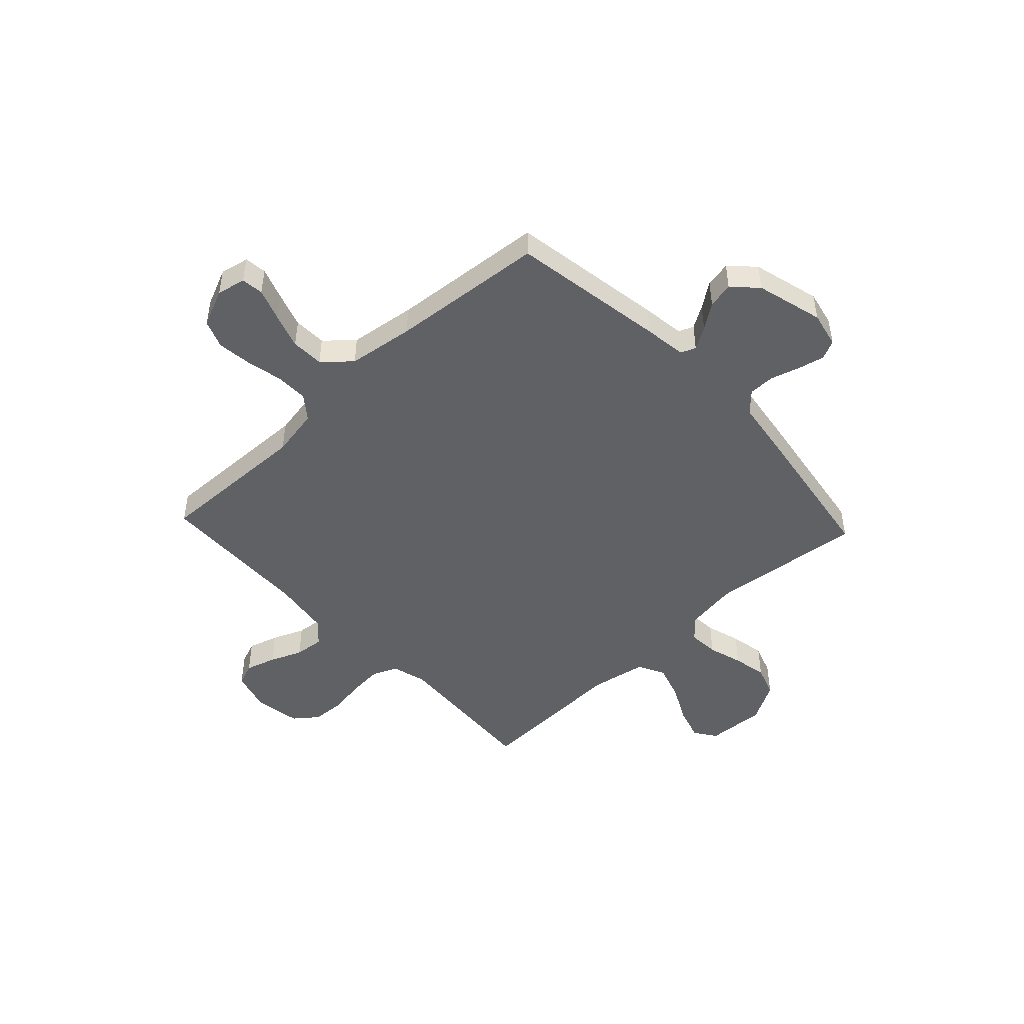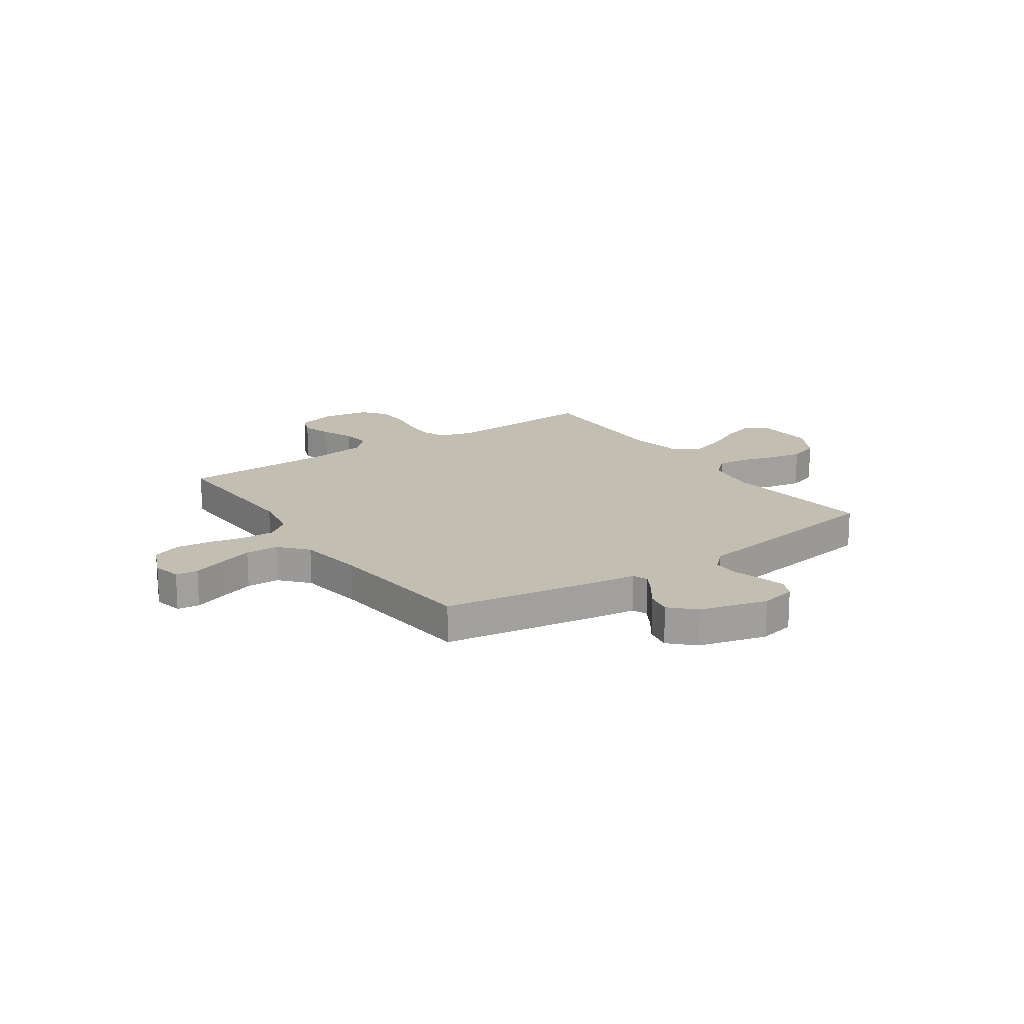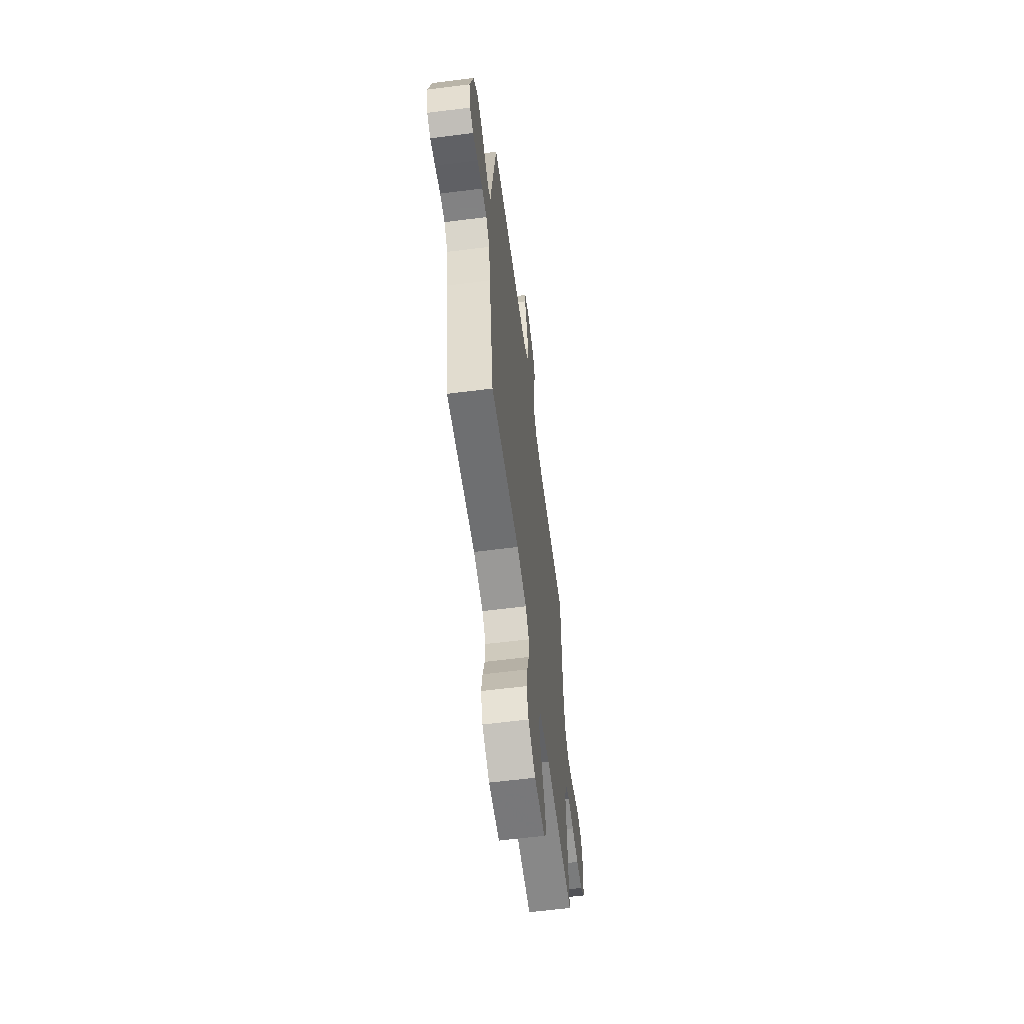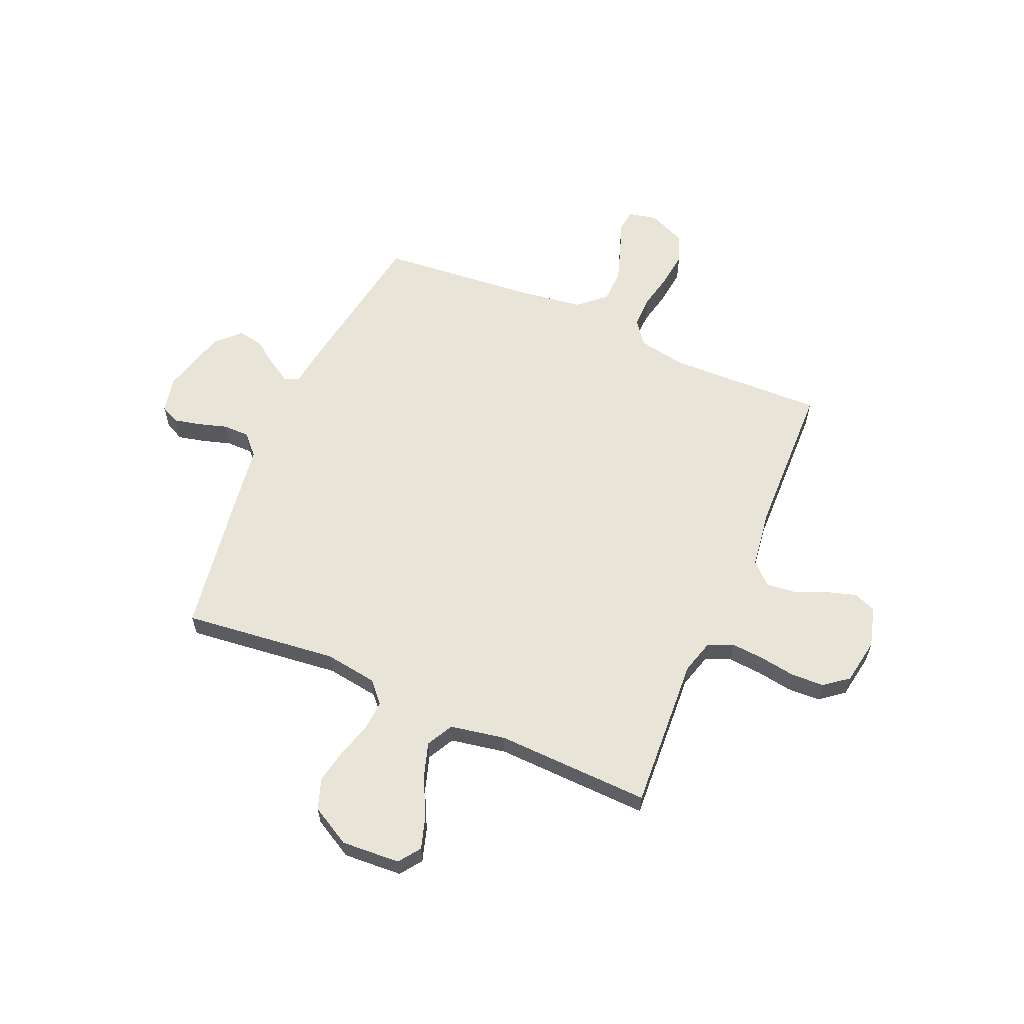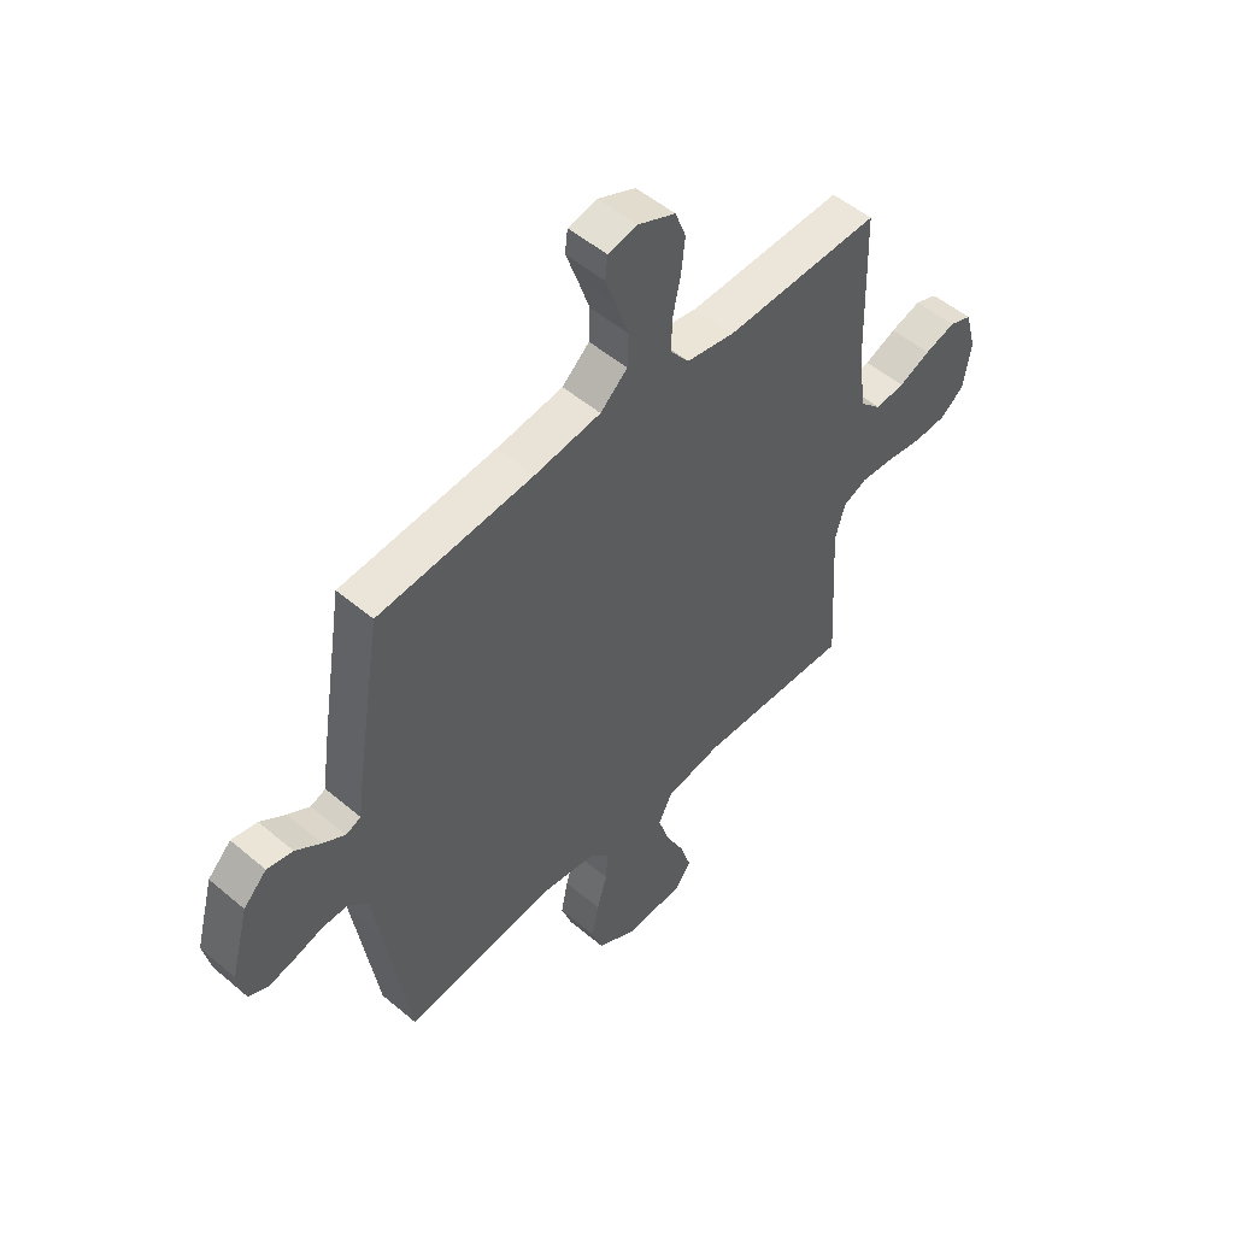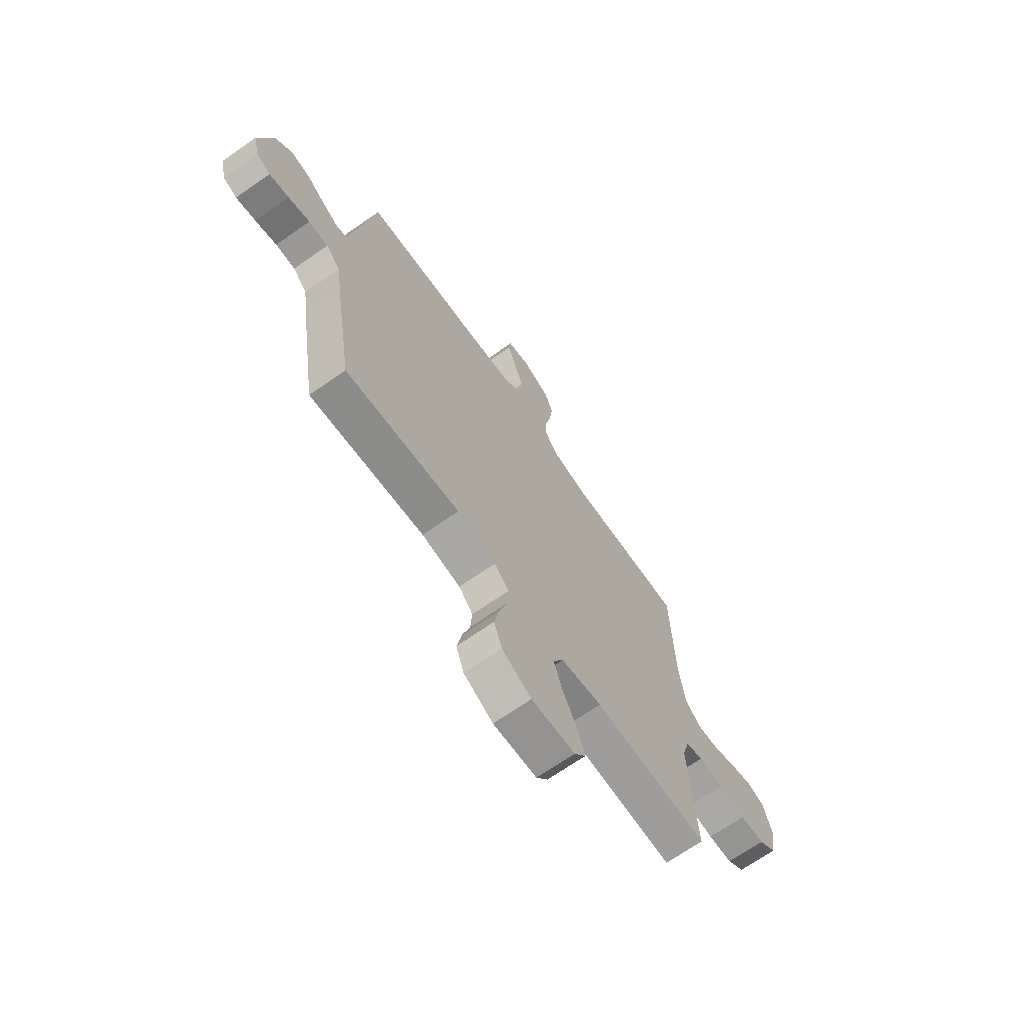
<metadata>
{"format":"obj","ext":"obj","renderer":"f3d","projection":"perspective","resolution":1024,"background":"white","views":[{"elev":-47.9,"azim":43.2,"up":"+Y"},{"elev":17.4,"azim":55.4,"up":"+Y"},{"elev":-60.9,"azim":97.4,"up":"+Z"},{"elev":60.5,"azim":-156.6,"up":"+Y"},{"elev":51.5,"azim":132.6,"up":"+Z"},{"elev":-69.1,"azim":124.9,"up":"+Z"}]}
</metadata>
<code>
v -0.5 0.07 -0.5
v -0.482 0.07 -0.2
v -0.501 0.07 -0.134
v -0.549 0.07 -0.113
v -0.614 0.07 -0.118
v -0.684 0.07 -0.129
v -0.748 0.07 -0.126
v -0.794 0.07 -0.09
v -0.809 0.07 0
v -0.787 0.07 0.079
v -0.743 0.07 0.096
v -0.684 0.07 0.078
v -0.622 0.07 0.052
v -0.565 0.07 0.046
v -0.524 0.07 0.086
v -0.508 0.07 0.2
v -0.5 0.07 0.5
v -0.2 0.07 0.491
v -0.106 0.07 0.508
v -0.07 0.07 0.554
v -0.071 0.07 0.617
v -0.086 0.07 0.687
v -0.094 0.07 0.755
v -0.073 0.07 0.81
v 0 0.07 0.842
v 0.056 0.07 0.83
v 0.061 0.07 0.787
v 0.039 0.07 0.725
v 0.016 0.07 0.656
v 0.018 0.07 0.592
v 0.071 0.07 0.545
v 0.2 0.07 0.527
v 0.5 0.07 0.5
v 0.548 0.07 0.2
v 0.559 0.07 0.117
v 0.588 0.07 0.105
v 0.631 0.07 0.131
v 0.68 0.07 0.166
v 0.73 0.07 0.176
v 0.775 0.07 0.131
v 0.81 0.07 0
v 0.795 0.07 -0.069
v 0.758 0.07 -0.087
v 0.706 0.07 -0.075
v 0.65 0.07 -0.058
v 0.599 0.07 -0.058
v 0.562 0.07 -0.097
v 0.547 0.07 -0.2
v 0.5 0.07 -0.5
v 0.2 0.07 -0.466
v 0.098 0.07 -0.481
v 0.061 0.07 -0.522
v 0.065 0.07 -0.581
v 0.085 0.07 -0.648
v 0.098 0.07 -0.715
v 0.077 0.07 -0.775
v 0 0.07 -0.818
v -0.114 0.07 -0.811
v -0.144 0.07 -0.769
v -0.124 0.07 -0.704
v -0.087 0.07 -0.631
v -0.065 0.07 -0.562
v -0.092 0.07 -0.51
v -0.2 0.07 -0.49
v -0.5 0 -0.5
v -0.482 0 -0.2
v -0.501 0 -0.134
v -0.549 0 -0.113
v -0.614 0 -0.118
v -0.684 0 -0.129
v -0.748 0 -0.126
v -0.794 0 -0.09
v -0.809 0 0
v -0.787 0 0.079
v -0.743 0 0.096
v -0.684 0 0.078
v -0.622 0 0.052
v -0.565 0 0.046
v -0.524 0 0.086
v -0.508 0 0.2
v -0.5 0 0.5
v -0.2 0 0.491
v -0.106 0 0.508
v -0.07 0 0.554
v -0.071 0 0.617
v -0.086 0 0.687
v -0.094 0 0.755
v -0.073 0 0.81
v 0 0 0.842
v 0.056 0 0.83
v 0.061 0 0.787
v 0.039 0 0.725
v 0.016 0 0.656
v 0.018 0 0.592
v 0.071 0 0.545
v 0.2 0 0.527
v 0.5 0 0.5
v 0.548 0 0.2
v 0.559 0 0.117
v 0.588 0 0.105
v 0.631 0 0.131
v 0.68 0 0.166
v 0.73 0 0.176
v 0.775 0 0.131
v 0.81 0 0
v 0.795 0 -0.069
v 0.758 0 -0.087
v 0.706 0 -0.075
v 0.65 0 -0.058
v 0.599 0 -0.058
v 0.562 0 -0.097
v 0.547 0 -0.2
v 0.5 0 -0.5
v 0.2 0 -0.466
v 0.098 0 -0.481
v 0.061 0 -0.522
v 0.065 0 -0.581
v 0.085 0 -0.648
v 0.098 0 -0.715
v 0.077 0 -0.775
v 0 0 -0.818
v -0.114 0 -0.811
v -0.144 0 -0.769
v -0.124 0 -0.704
v -0.087 0 -0.631
v -0.065 0 -0.562
v -0.092 0 -0.51
v -0.2 0 -0.49
f 58 59 60 61
f 58 61 62
f 57 58 62
f 56 57 62
f 53 54 55 56
f 52 53 56 62
f 51 52 62 63
f 47 48 49 50
f 46 47 50 51
f 42 43 44 45
f 40 41 42 45
f 40 45 46
f 37 38 39 40
f 36 37 40 46
f 35 36 46 51
f 32 33 34 35
f 31 32 35 51
f 25 26 27 28
f 25 28 29
f 24 25 29 30
f 21 22 23 24
f 20 21 24 30
f 16 17 18
f 15 16 18 19
f 10 11 12 13
f 8 9 10 13
f 8 13 14
f 5 6 7 8
f 4 5 8 14
f 3 4 14 15
f 64 1 2
f 19 20 30 31
f 31 51 63 64
f 15 19 31 64
f 2 3 15 64
f 125 124 123 122
f 126 125 122
f 126 122 121
f 126 121 120
f 120 119 118 117
f 126 120 117 116
f 127 126 116 115
f 114 113 112 111
f 115 114 111 110
f 109 108 107 106
f 109 106 105 104
f 110 109 104
f 104 103 102 101
f 110 104 101 100
f 115 110 100 99
f 99 98 97 96
f 115 99 96 95
f 92 91 90 89
f 93 92 89
f 94 93 89 88
f 88 87 86 85
f 94 88 85 84
f 82 81 80
f 83 82 80 79
f 77 76 75 74
f 77 74 73 72
f 78 77 72
f 72 71 70 69
f 78 72 69 68
f 79 78 68 67
f 66 65 128
f 95 94 84 83
f 128 127 115 95
f 128 95 83 79
f 128 79 67 66
f 1 65 66 2
f 2 66 67 3
f 3 67 68 4
f 4 68 69 5
f 5 69 70 6
f 6 70 71 7
f 7 71 72 8
f 8 72 73 9
f 9 73 74 10
f 10 74 75 11
f 11 75 76 12
f 12 76 77 13
f 13 77 78 14
f 14 78 79 15
f 15 79 80 16
f 16 80 81 17
f 17 81 82 18
f 18 82 83 19
f 19 83 84 20
f 20 84 85 21
f 21 85 86 22
f 22 86 87 23
f 23 87 88 24
f 24 88 89 25
f 25 89 90 26
f 26 90 91 27
f 27 91 92 28
f 28 92 93 29
f 29 93 94 30
f 30 94 95 31
f 31 95 96 32
f 32 96 97 33
f 33 97 98 34
f 34 98 99 35
f 35 99 100 36
f 36 100 101 37
f 37 101 102 38
f 38 102 103 39
f 39 103 104 40
f 40 104 105 41
f 41 105 106 42
f 42 106 107 43
f 43 107 108 44
f 44 108 109 45
f 45 109 110 46
f 46 110 111 47
f 47 111 112 48
f 48 112 113 49
f 49 113 114 50
f 50 114 115 51
f 51 115 116 52
f 52 116 117 53
f 53 117 118 54
f 54 118 119 55
f 55 119 120 56
f 56 120 121 57
f 57 121 122 58
f 58 122 123 59
f 59 123 124 60
f 60 124 125 61
f 61 125 126 62
f 62 126 127 63
f 63 127 128 64
f 64 128 65 1

</code>
